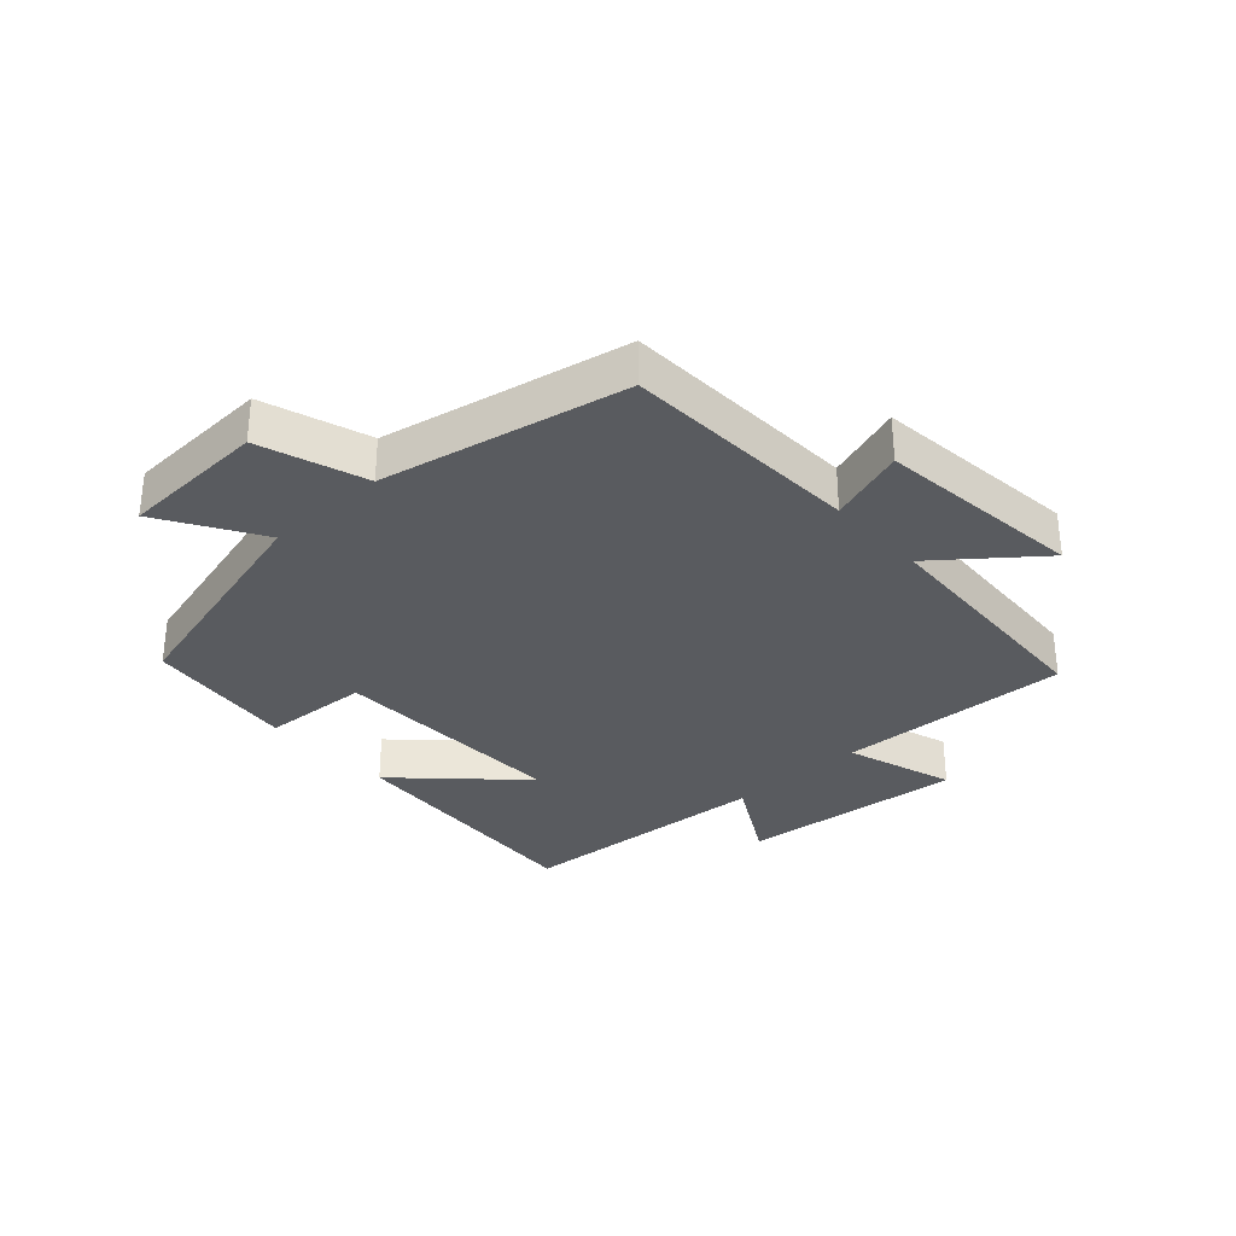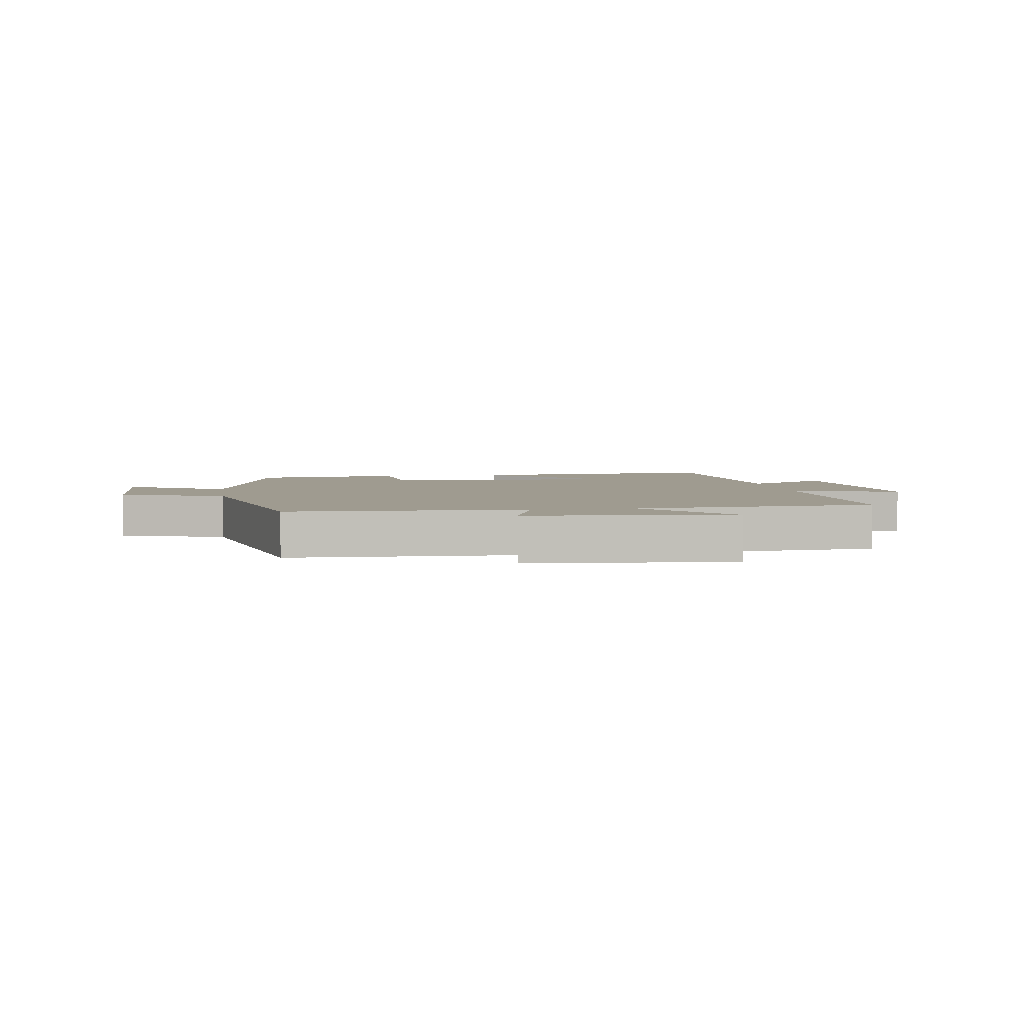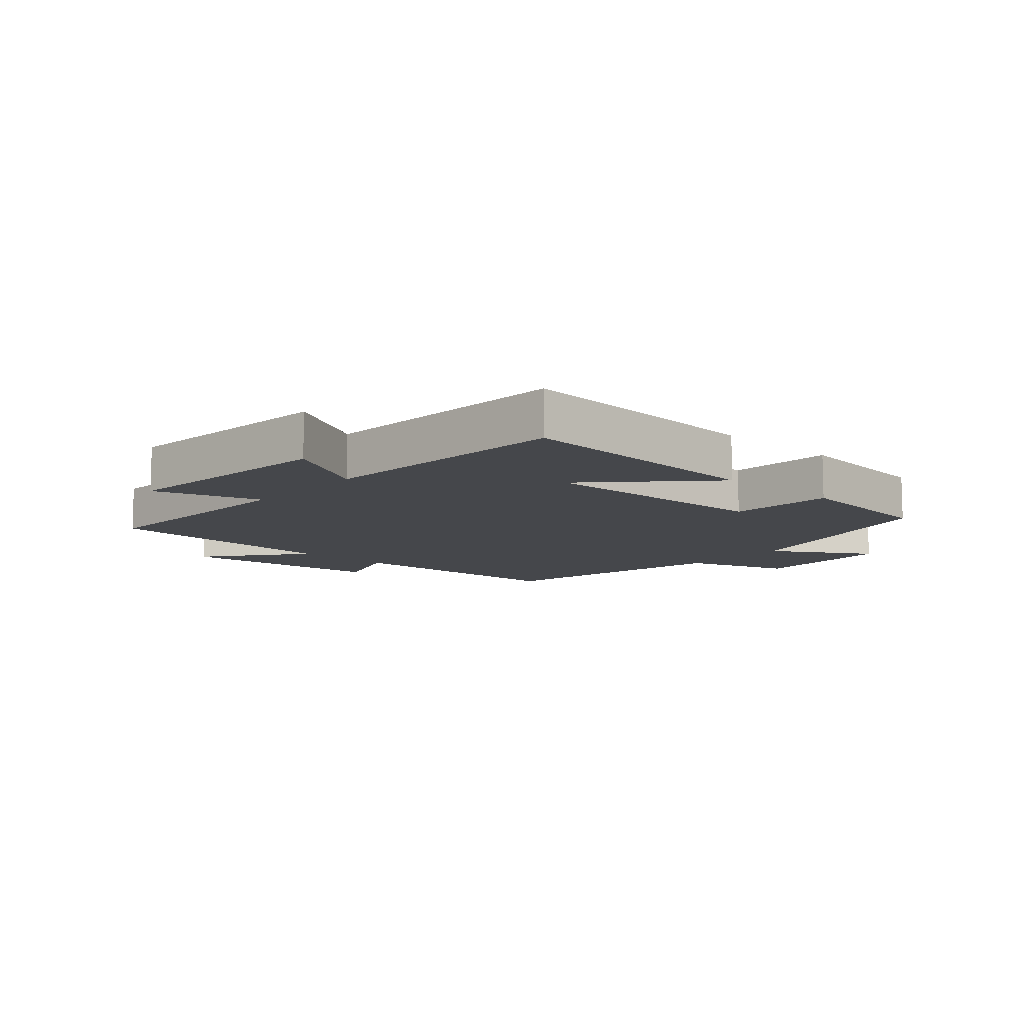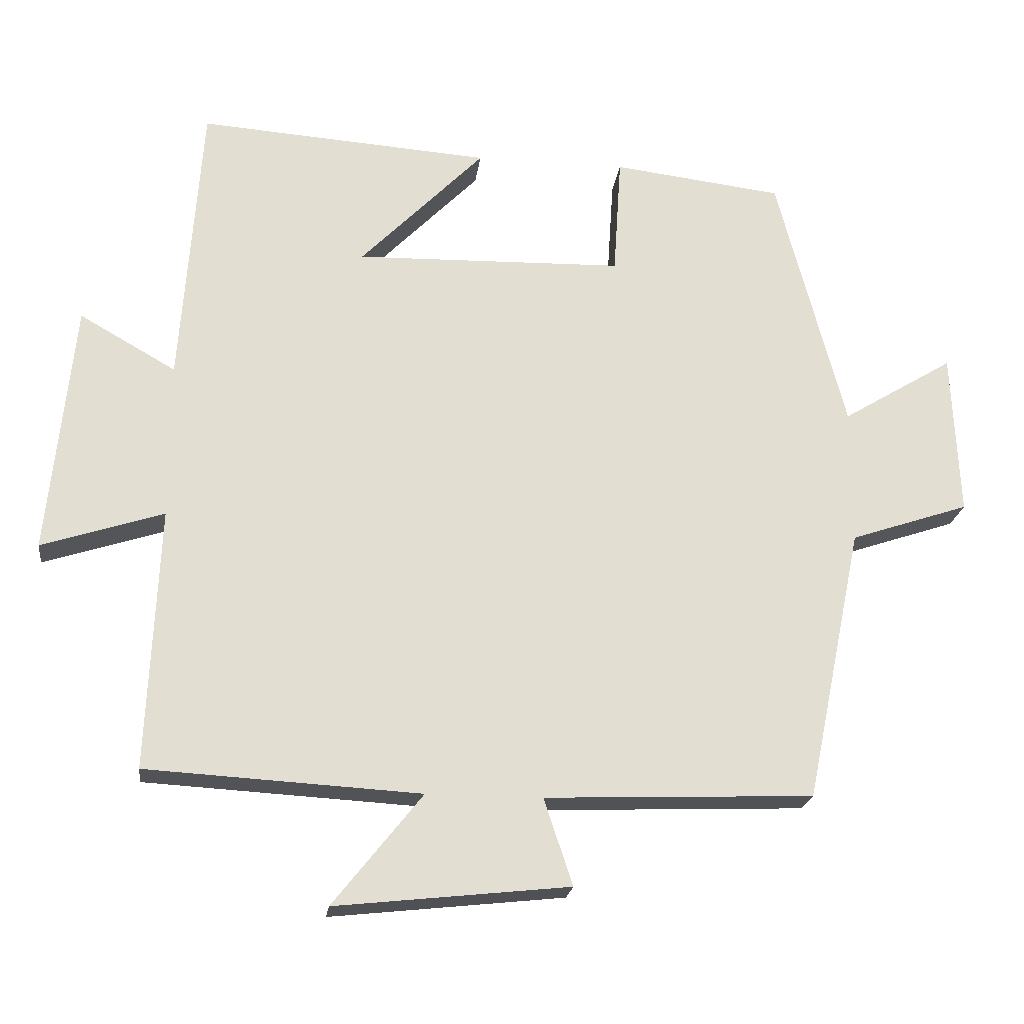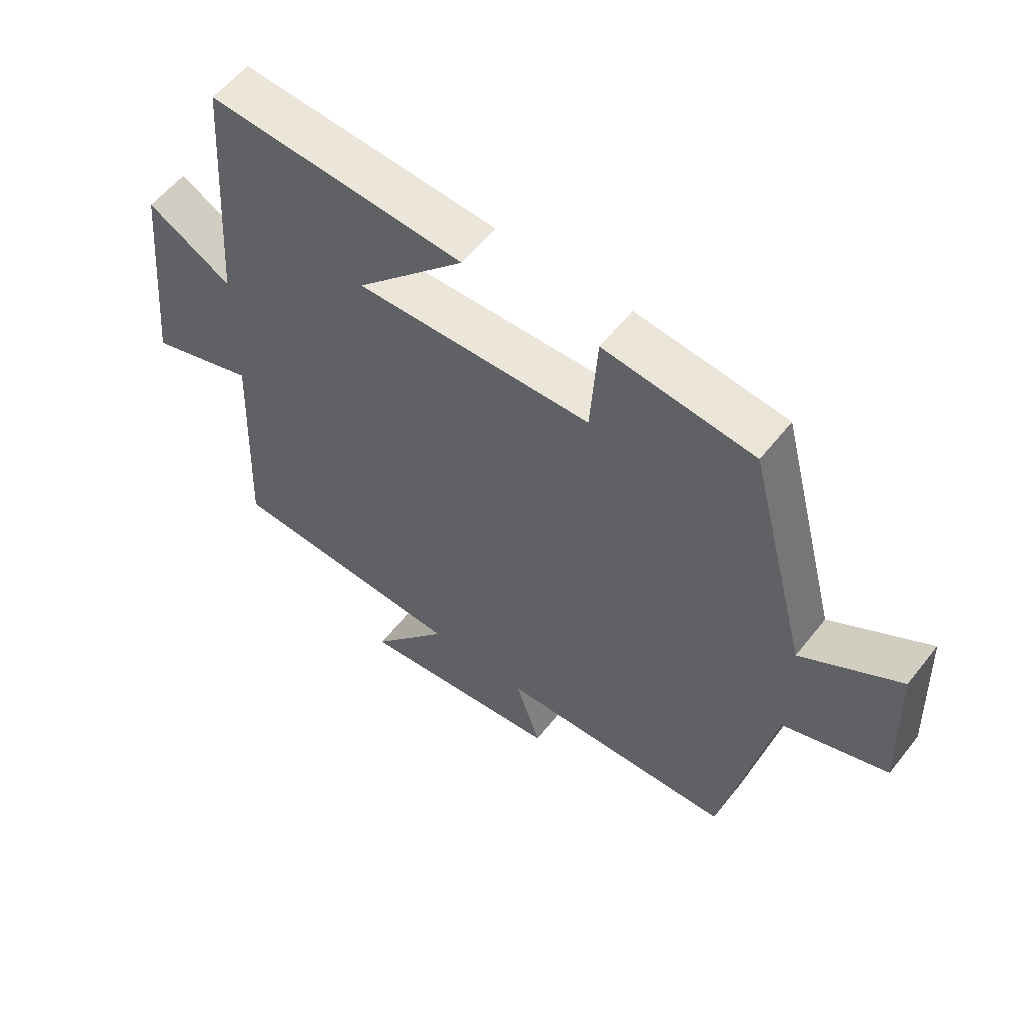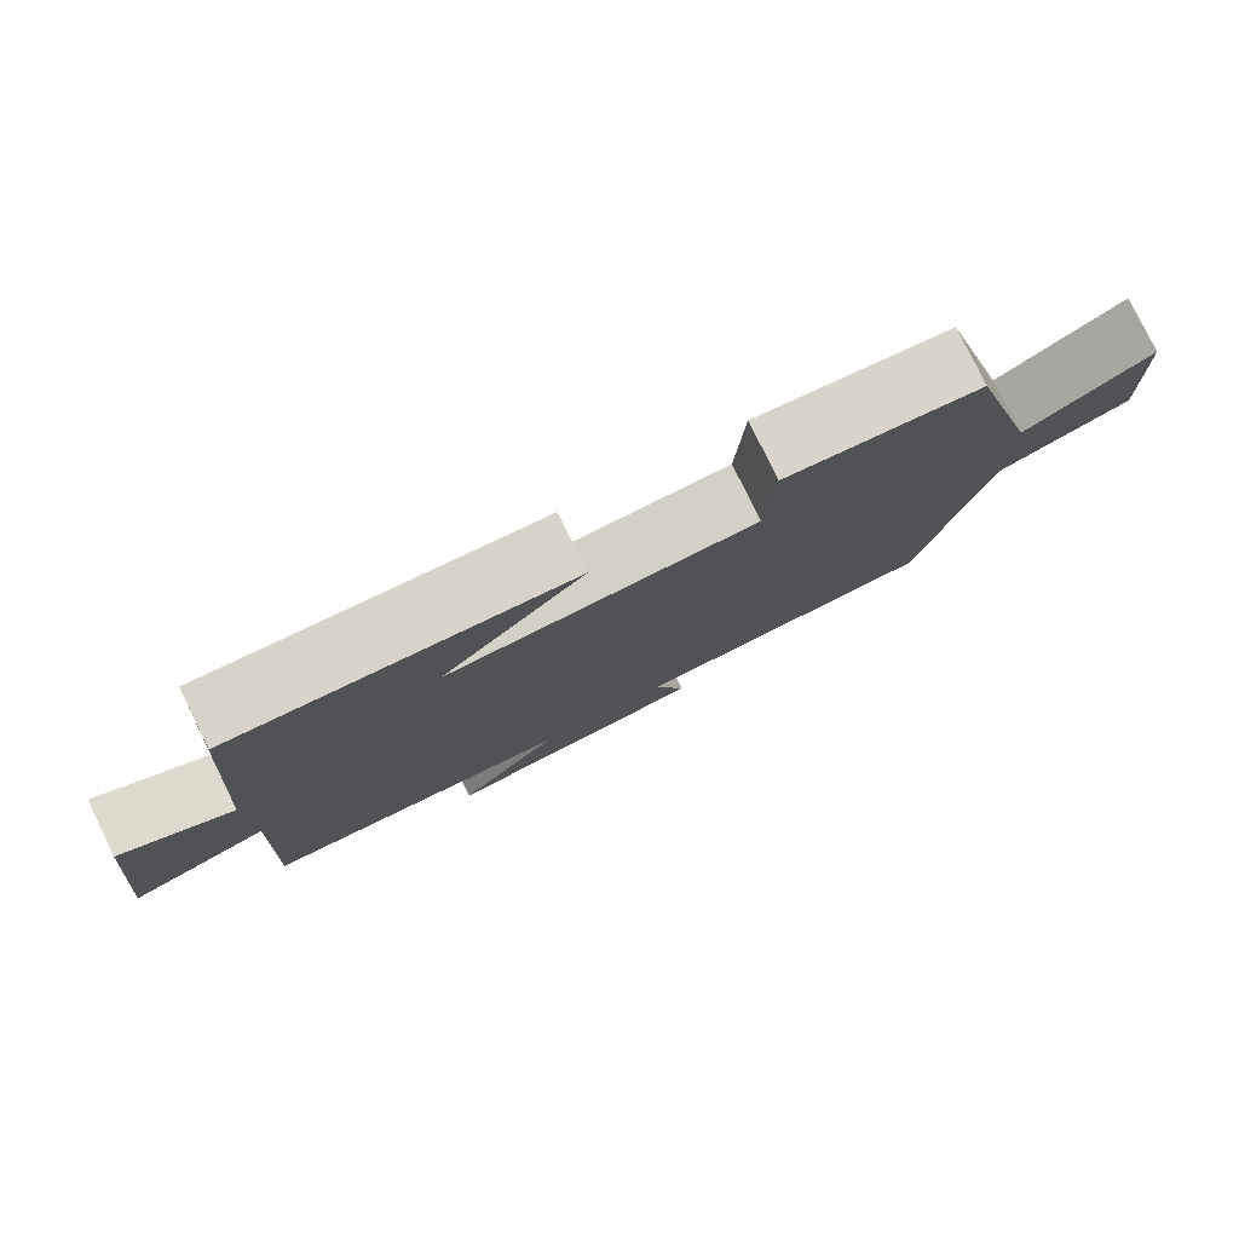
<metadata>
{"format":"obj","ext":"obj","renderer":"f3d","projection":"perspective","resolution":1024,"background":"white","views":[{"elev":-32.3,"azim":132.5,"up":"+Y"},{"elev":4.1,"azim":171.0,"up":"+Y"},{"elev":-10.4,"azim":-41.6,"up":"+Y"},{"elev":-21.4,"azim":-7.3,"up":"+Z"},{"elev":56.7,"azim":37.8,"up":"+Z"},{"elev":79.7,"azim":-26.2,"up":"+Z"}]}
</metadata>
<code>
v -0.471 0.07 0.529
v -0.055 0.07 0.5
v -0.232 0.07 0.319
v 0.15 0.07 0.329
v 0.161 0.07 0.5
v 0.403 0.07 0.471
v 0.5 0.07 0.1
v 0.659 0.07 0.197
v 0.669 0.07 -0.037
v 0.5 0.07 -0.094
v 0.419 0.07 -0.485
v 0.037 0.07 -0.5
v 0.078 0.07 -0.623
v -0.254 0.07 -0.659
v -0.127 0.07 -0.5
v -0.516 0.07 -0.478
v -0.5 0.07 -0.106
v -0.673 0.07 -0.162
v -0.637 0.07 0.196
v -0.5 0.07 0.118
v -0.471 0 0.529
v -0.055 0 0.5
v -0.232 0 0.319
v 0.15 0 0.329
v 0.161 0 0.5
v 0.403 0 0.471
v 0.5 0 0.1
v 0.659 0 0.197
v 0.669 0 -0.037
v 0.5 0 -0.094
v 0.419 0 -0.485
v 0.037 0 -0.5
v 0.078 0 -0.623
v -0.254 0 -0.659
v -0.127 0 -0.5
v -0.516 0 -0.478
v -0.5 0 -0.106
v -0.673 0 -0.162
v -0.637 0 0.196
v -0.5 0 0.118
f 17 18 19 20
f 17 20 1
f 15 16 17 1
f 12 13 14 15
f 10 11 12 15
f 7 8 9 10
f 4 5 6 7
f 3 4 7 10
f 1 2 3
f 15 1 3
f 3 10 15
f 40 39 38 37
f 21 40 37
f 21 37 36 35
f 35 34 33 32
f 35 32 31 30
f 30 29 28 27
f 27 26 25 24
f 30 27 24 23
f 23 22 21
f 23 21 35
f 35 30 23
f 1 21 22 2
f 2 22 23 3
f 3 23 24 4
f 4 24 25 5
f 5 25 26 6
f 6 26 27 7
f 7 27 28 8
f 8 28 29 9
f 9 29 30 10
f 10 30 31 11
f 11 31 32 12
f 12 32 33 13
f 13 33 34 14
f 14 34 35 15
f 15 35 36 16
f 16 36 37 17
f 17 37 38 18
f 18 38 39 19
f 19 39 40 20
f 20 40 21 1

</code>
